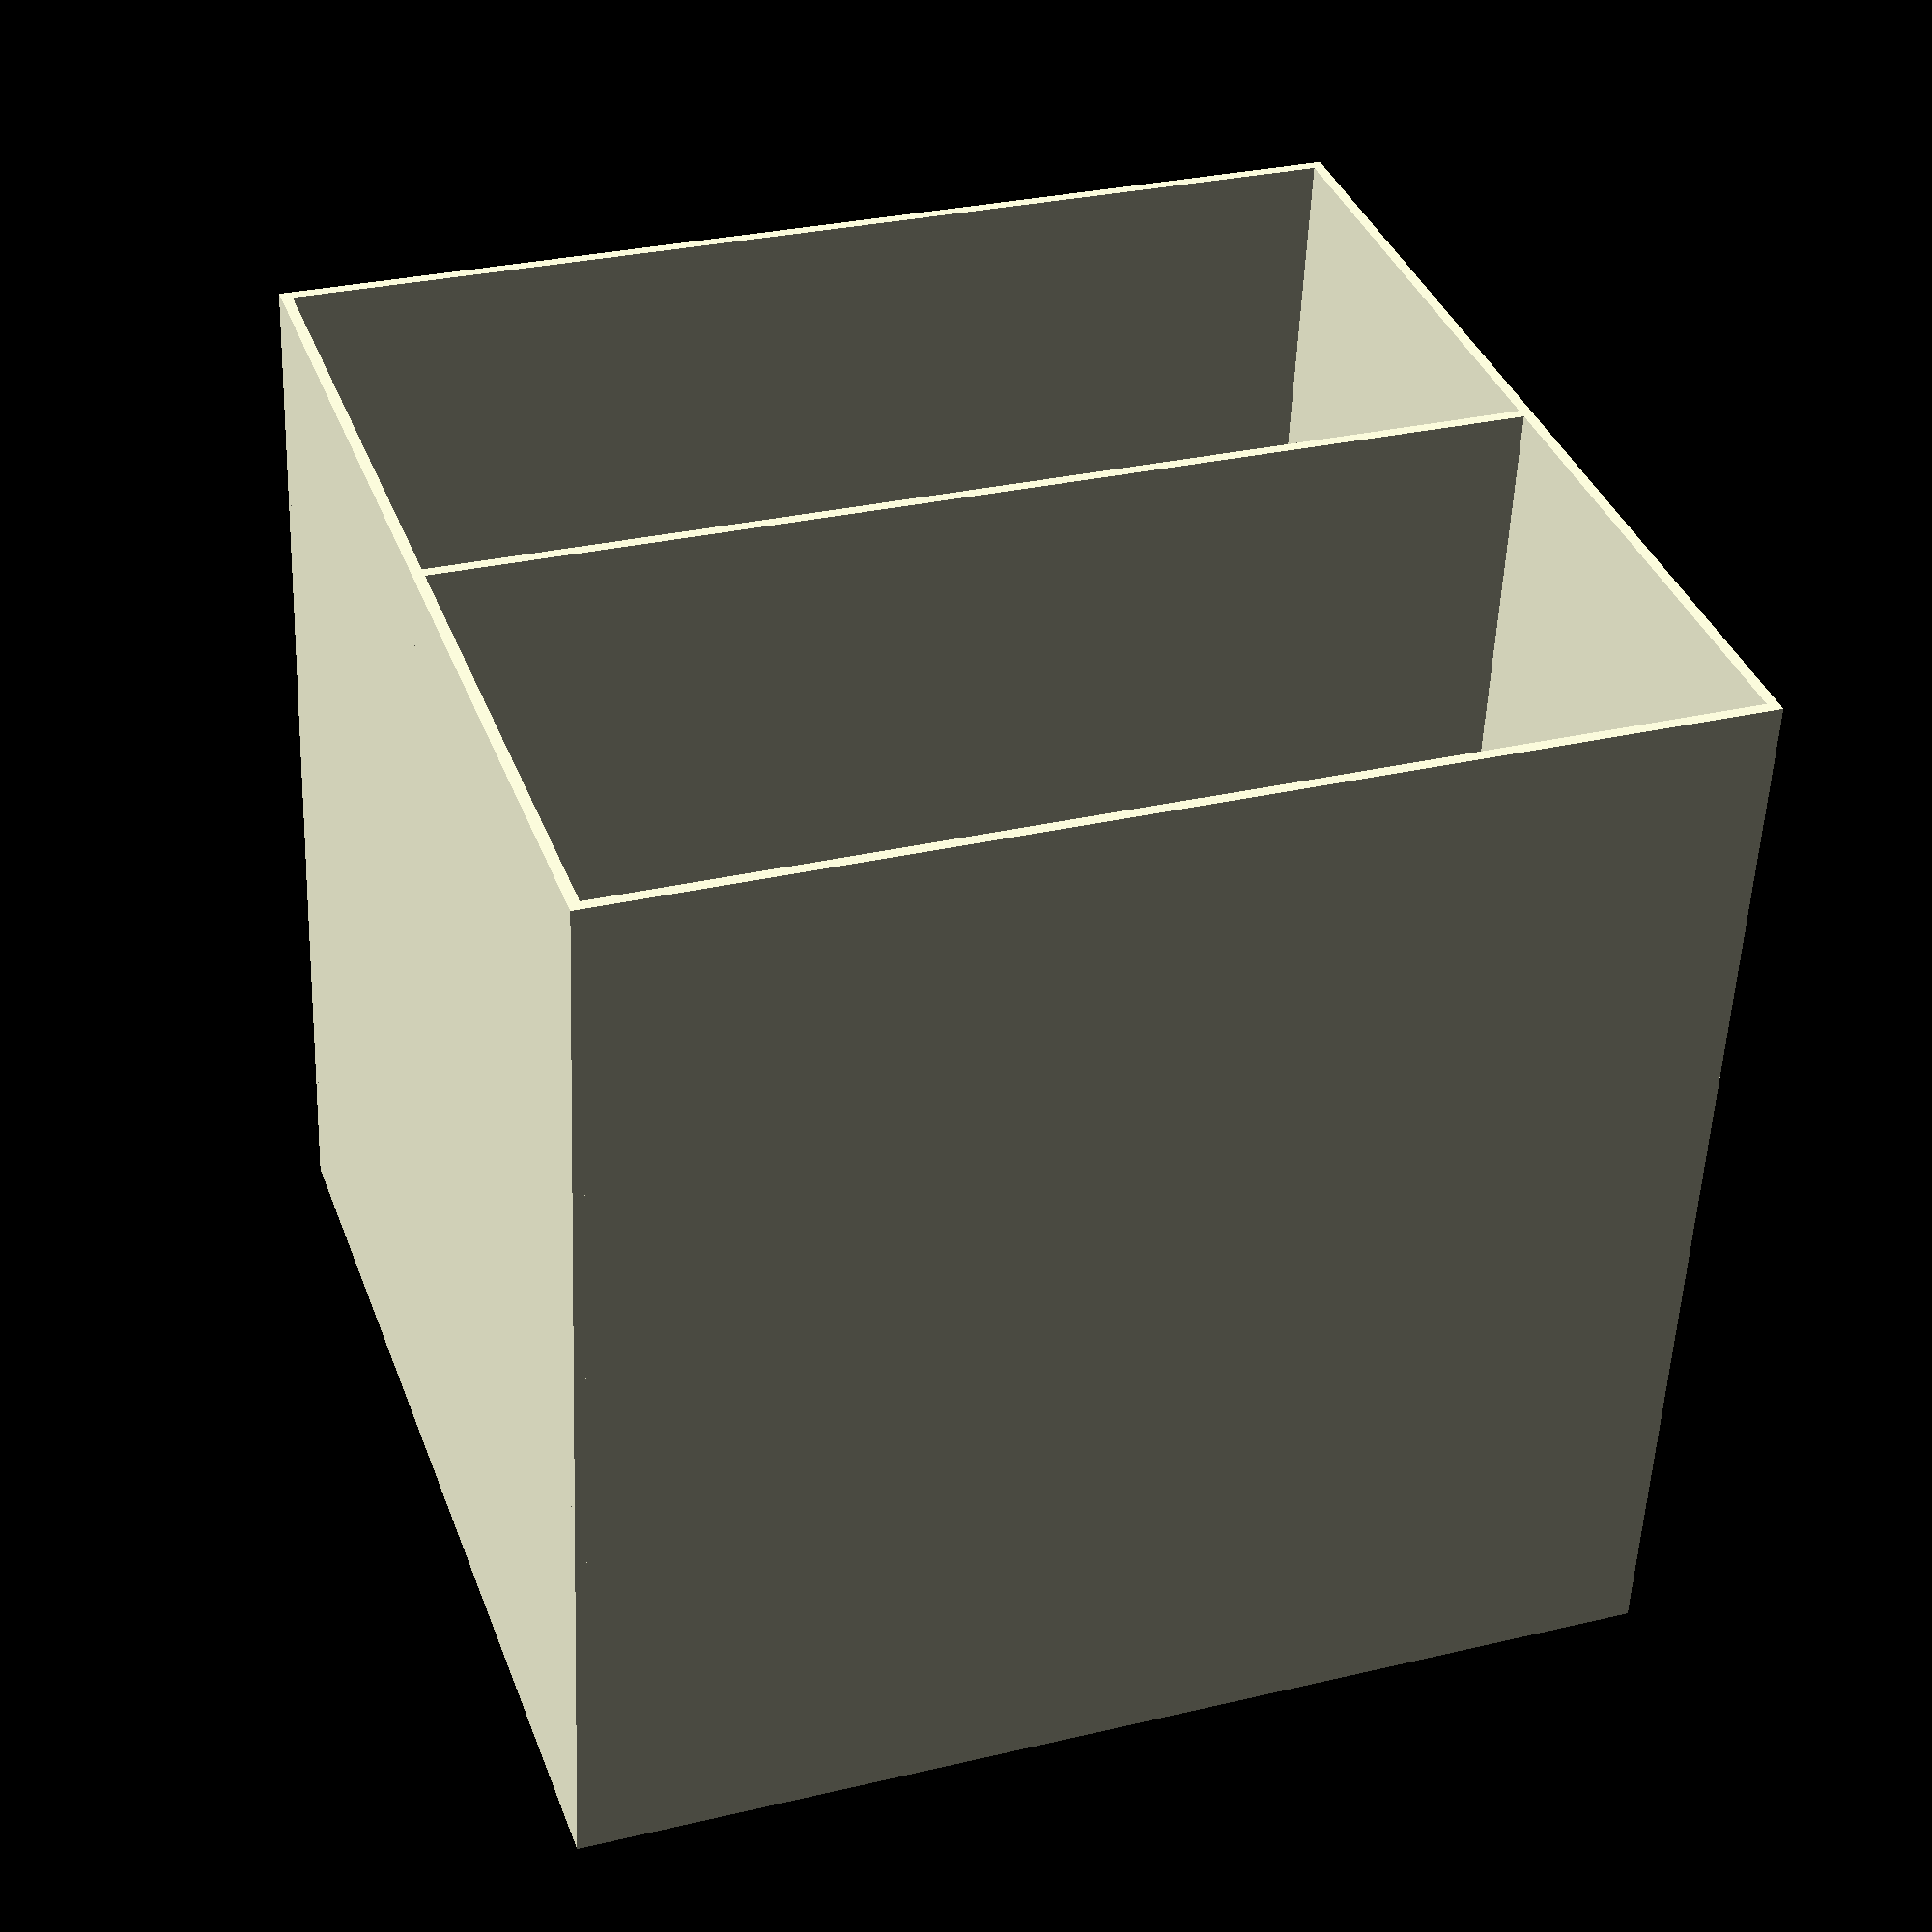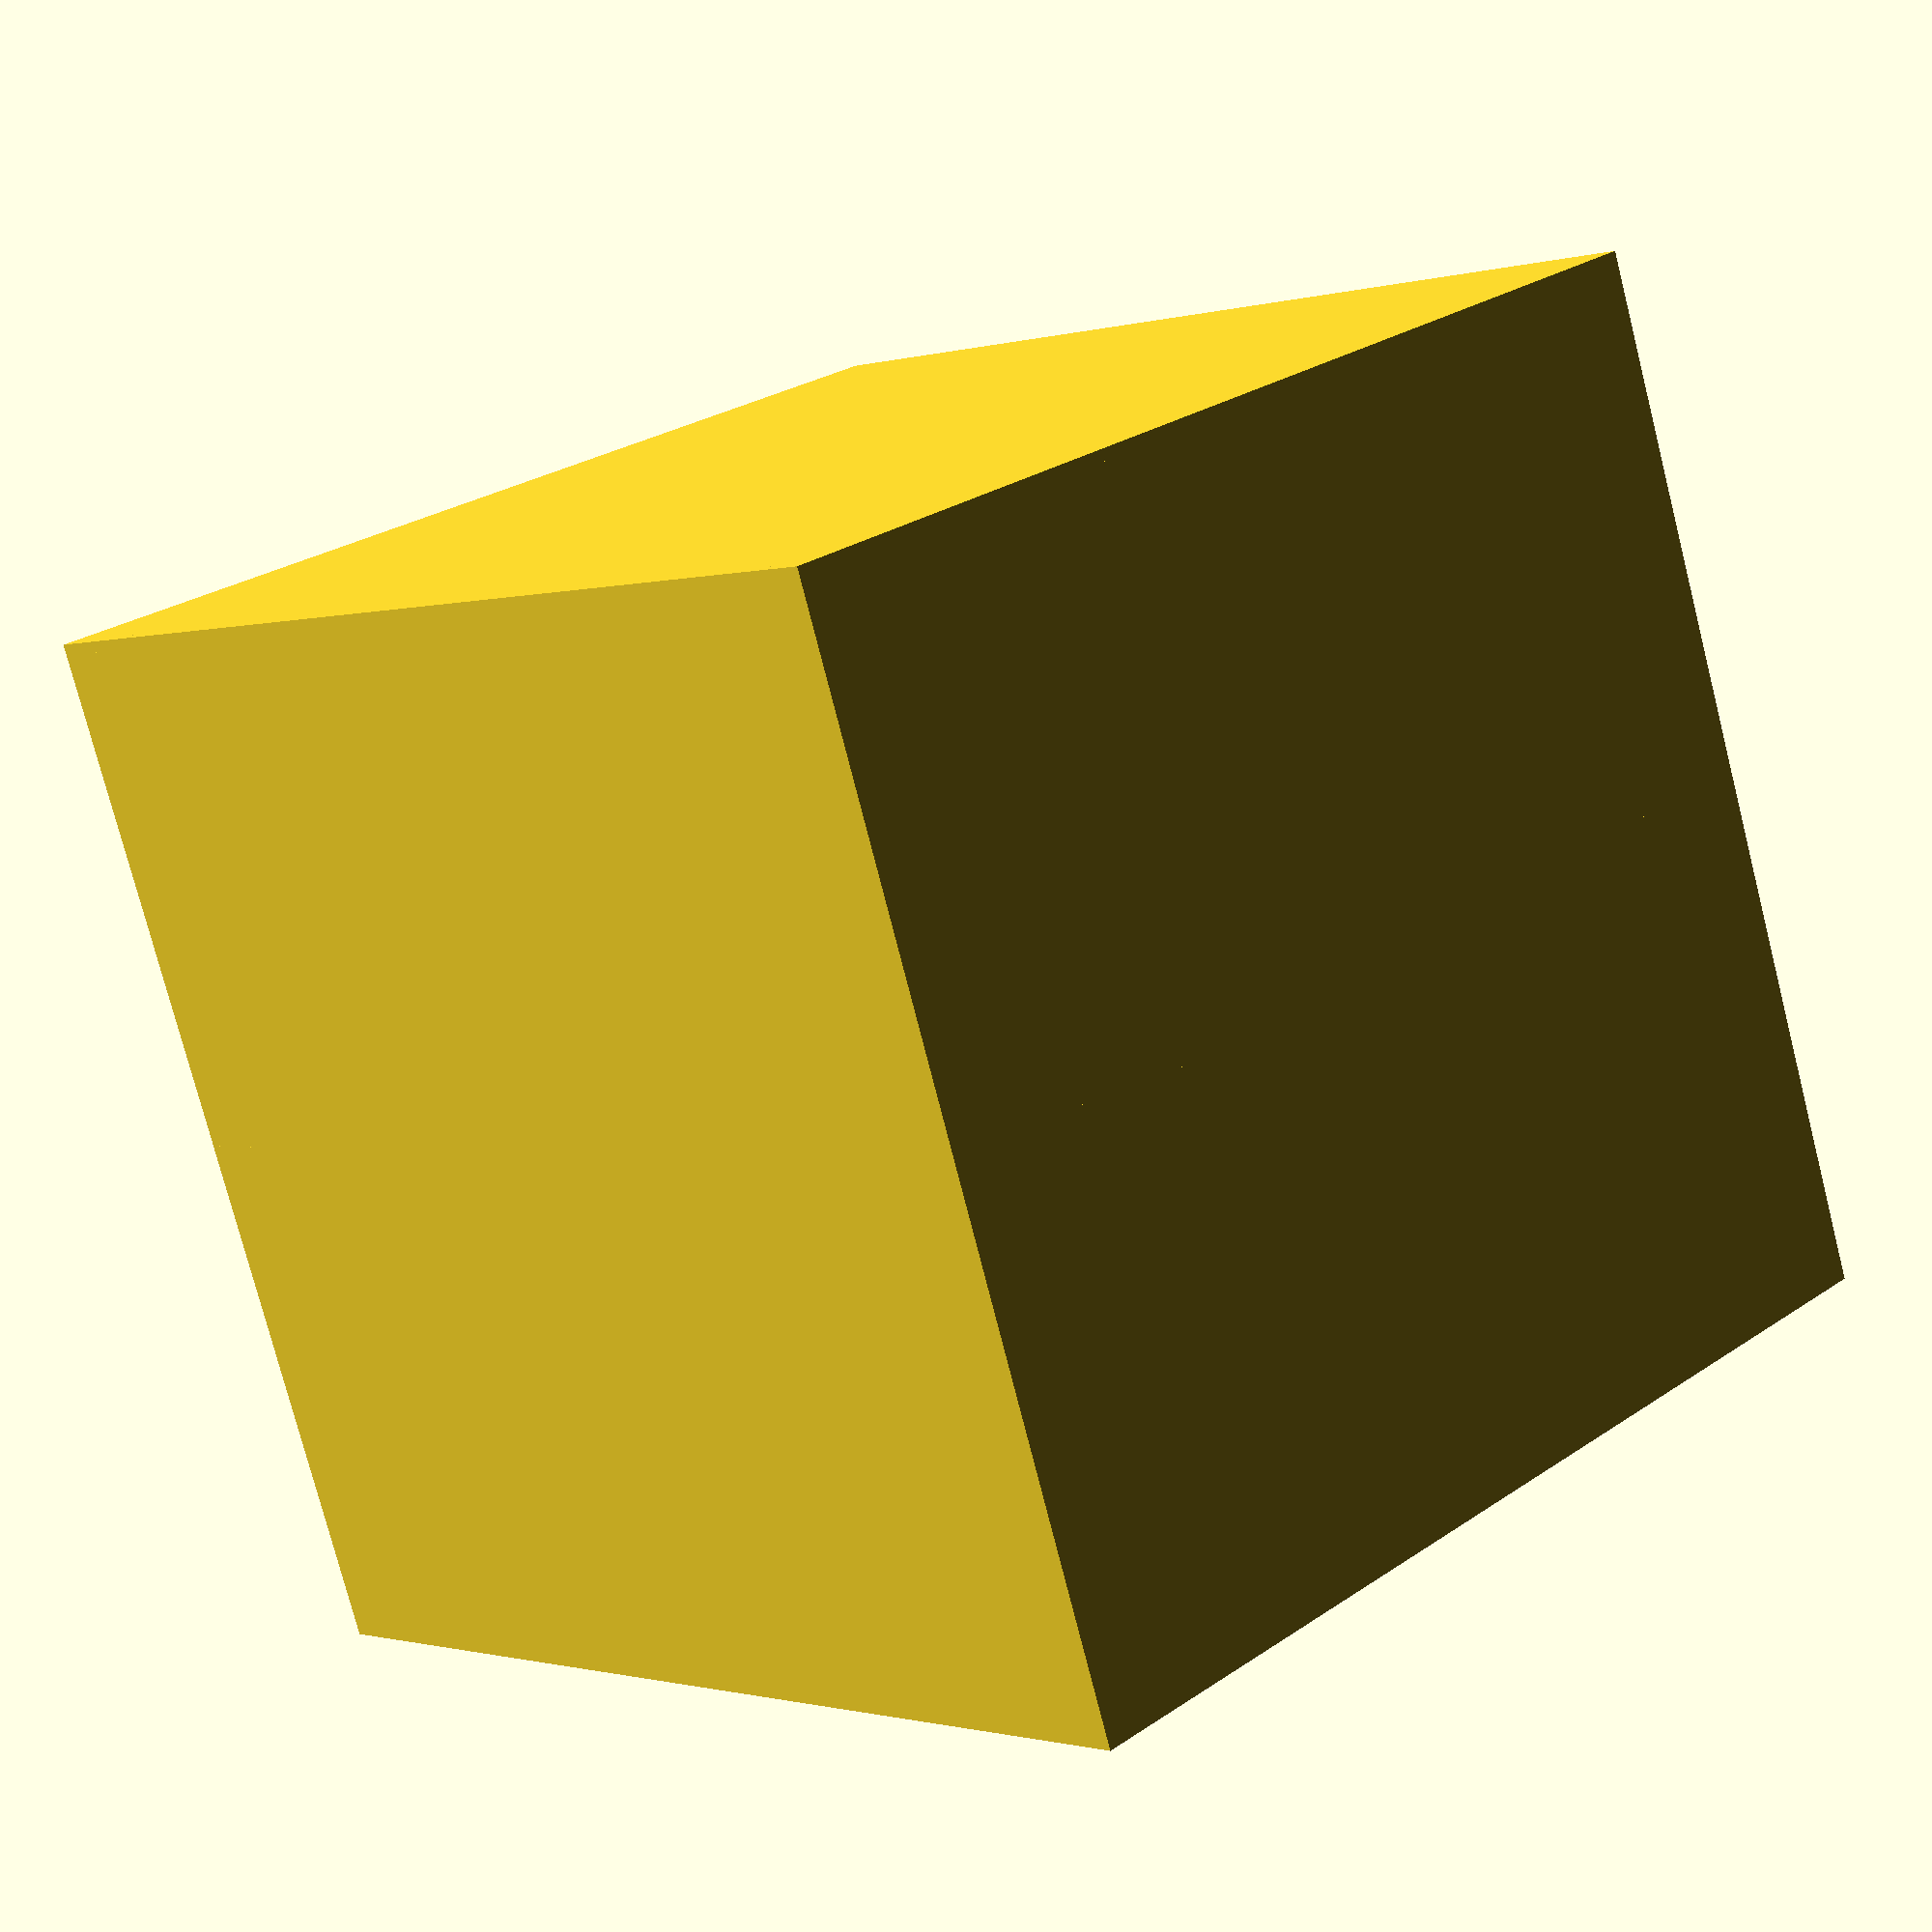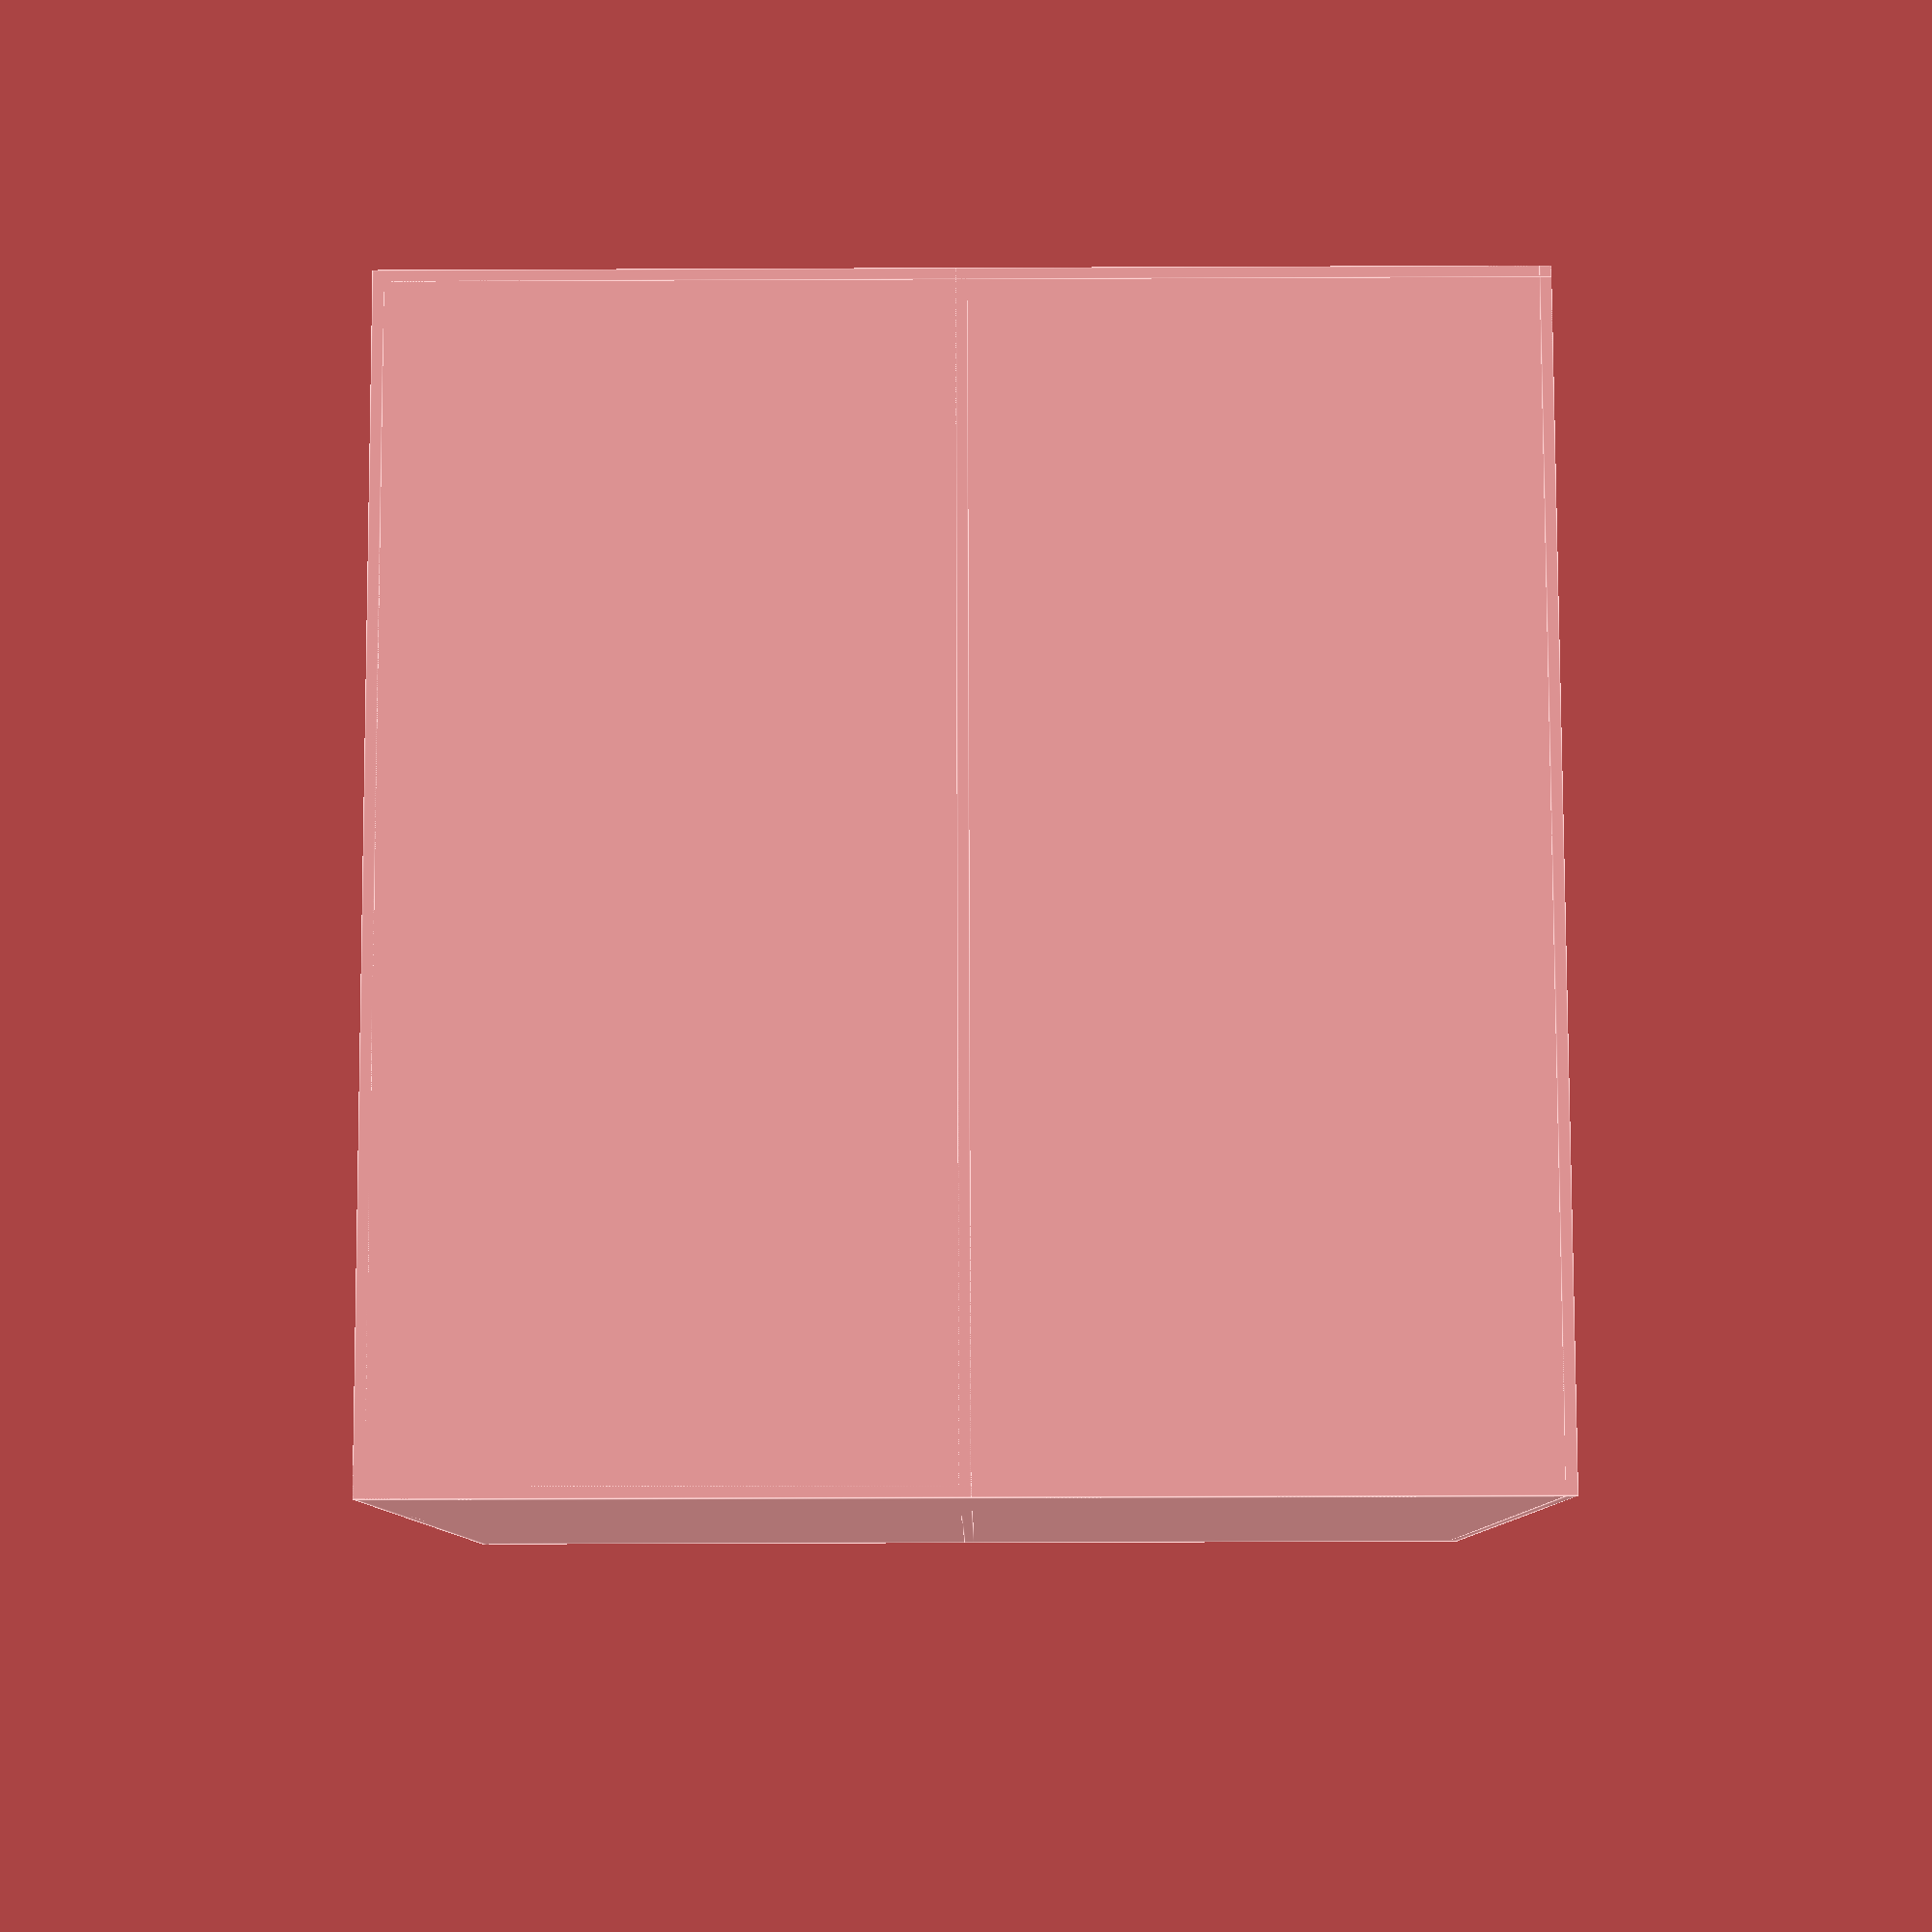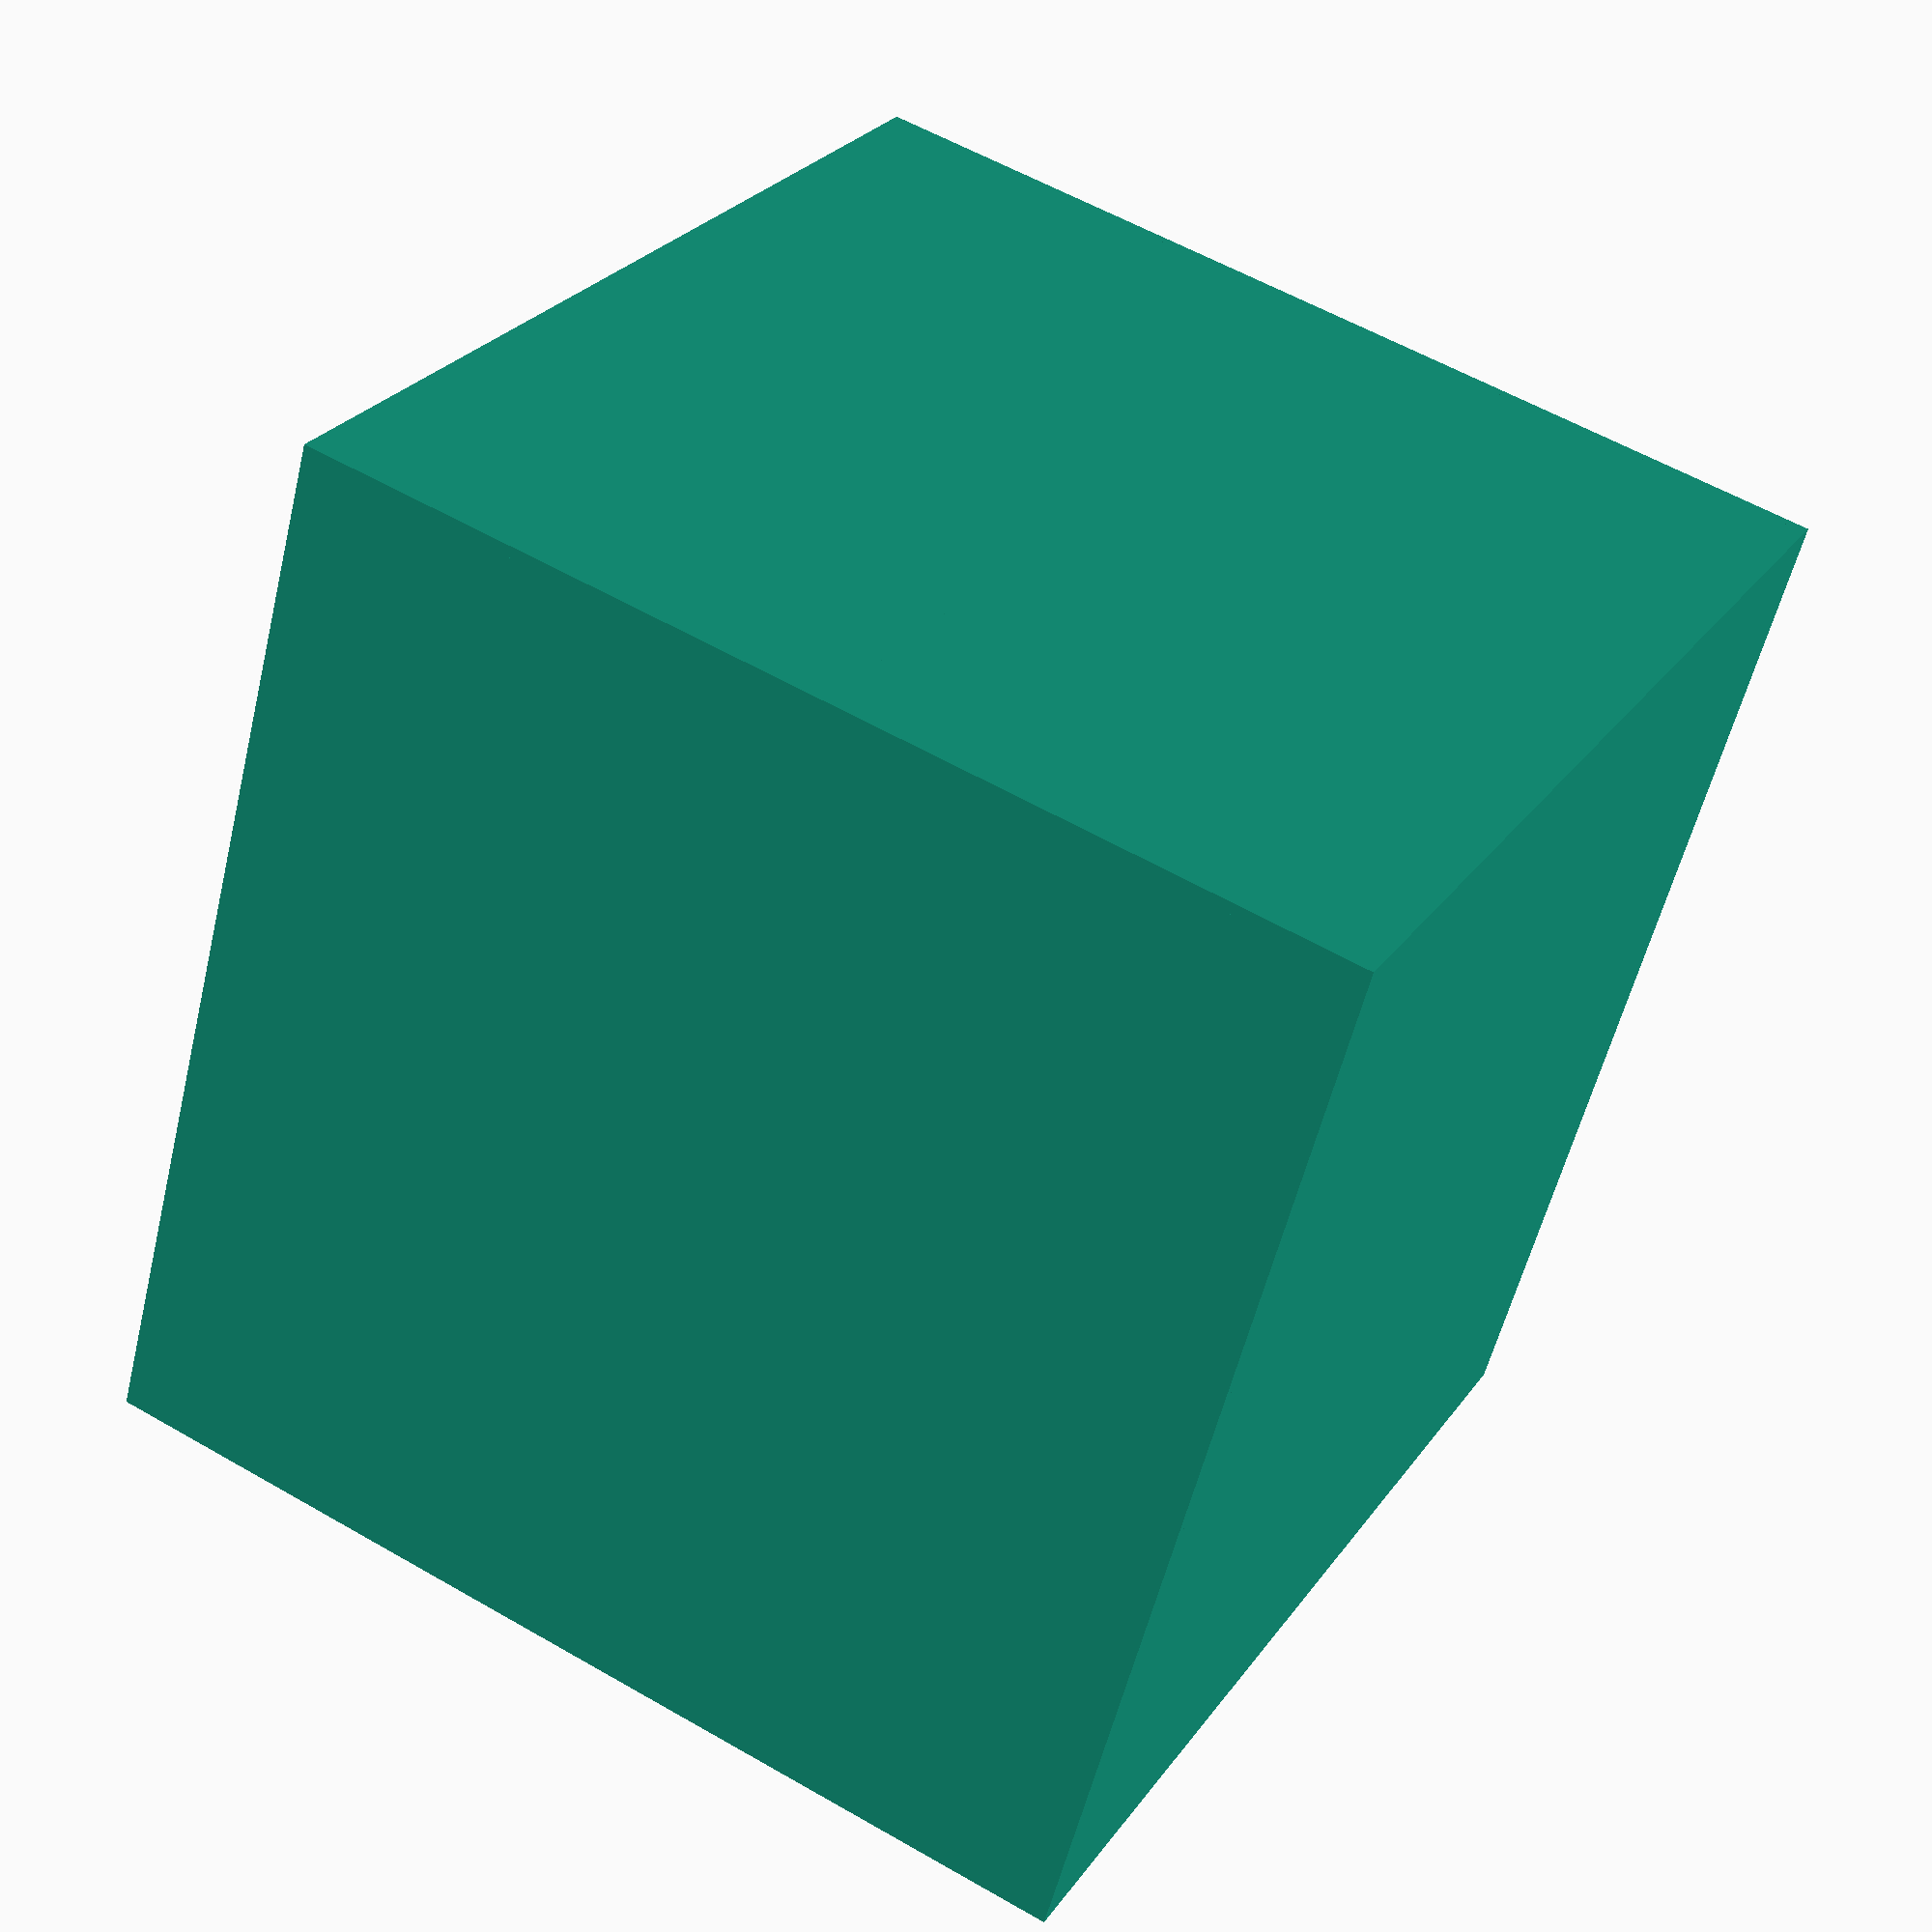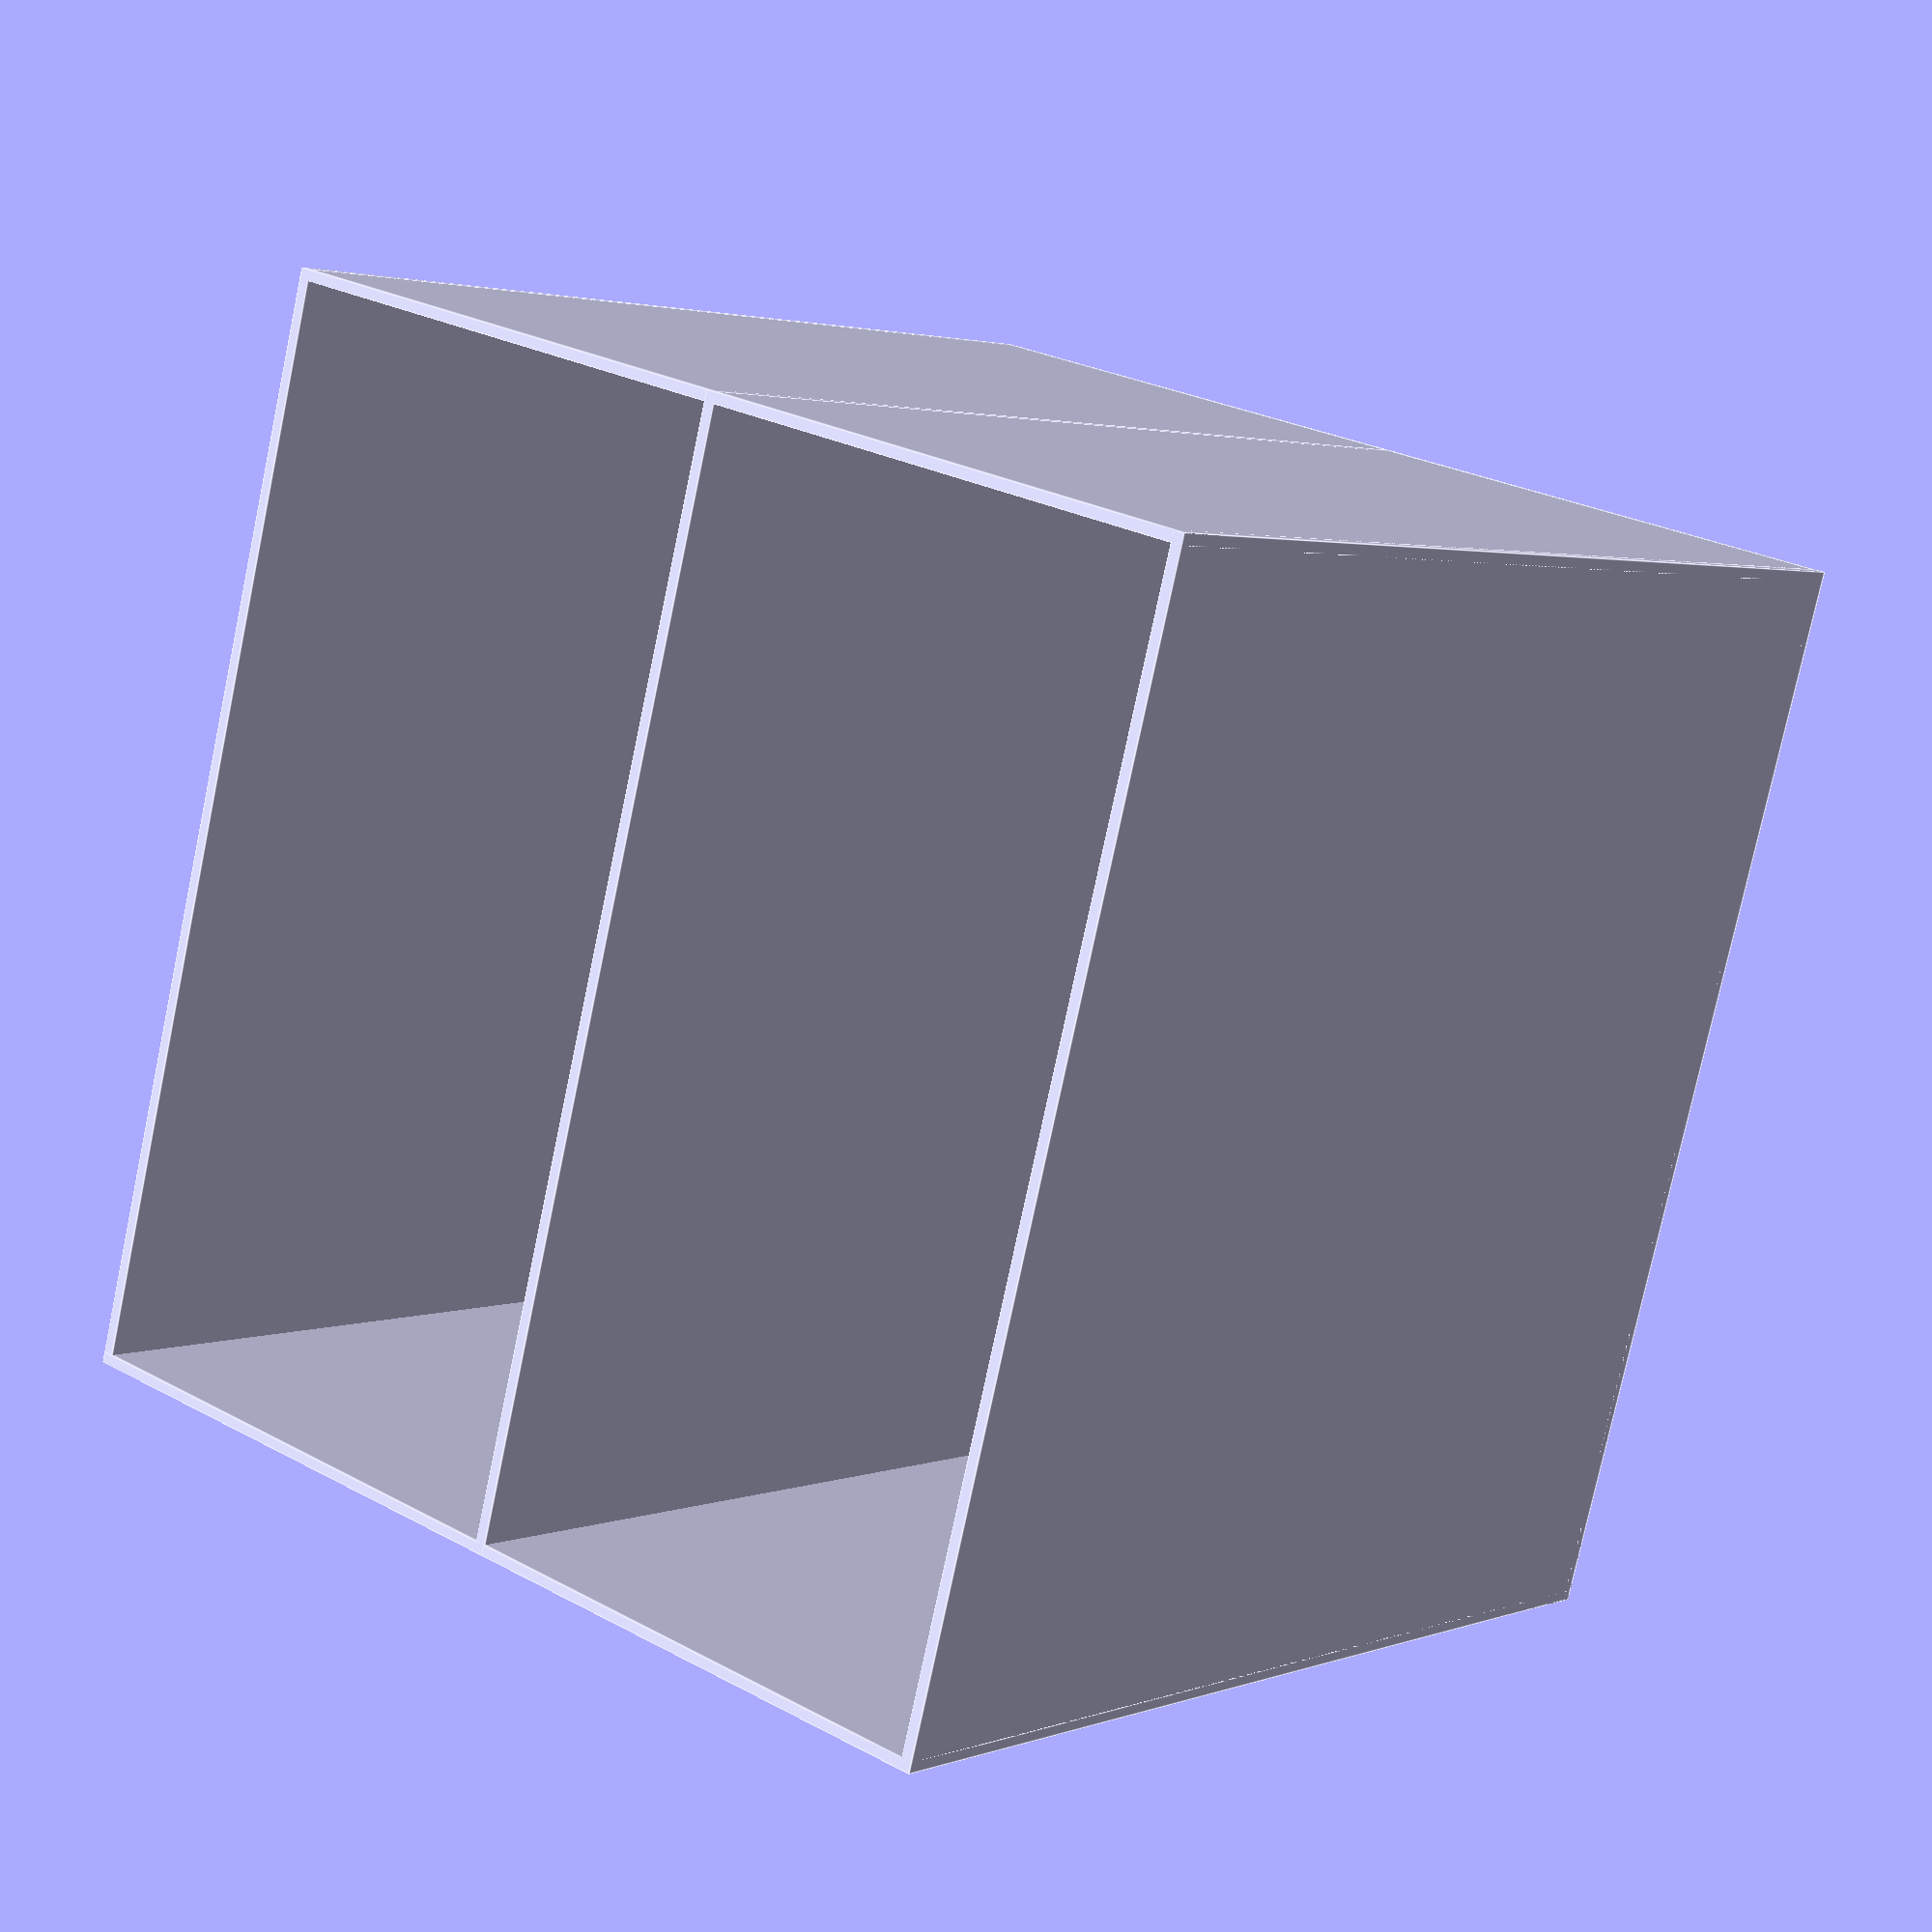
<openscad>
thickness = 1.5;
layerLenght = 70;//层高
xLenght = 150;
yLenght = 150;
zLenght = layerLenght * 2 + thickness * 3;
cube([xLenght, yLenght, thickness]);
cube([xLenght, thickness, zLenght]);
cube([thickness, yLenght, zLenght]);

translate([0, 0, zLenght - thickness]) {
    cube([xLenght, yLenght, thickness]);
}
translate([0, yLenght - thickness, 0]) {
    cube([xLenght, thickness, zLenght]);
}

translate([0, 0, layerLenght + thickness]) {
    cube([xLenght, yLenght, thickness]);
}
</openscad>
<views>
elev=322.4 azim=272.6 roll=340.8 proj=p view=solid
elev=77.1 azim=224.5 roll=194.3 proj=p view=wireframe
elev=41.9 azim=326.9 roll=270.3 proj=p view=edges
elev=302.5 azim=117.1 roll=301.0 proj=p view=solid
elev=333.6 azim=198.6 roll=310.5 proj=p view=edges
</views>
